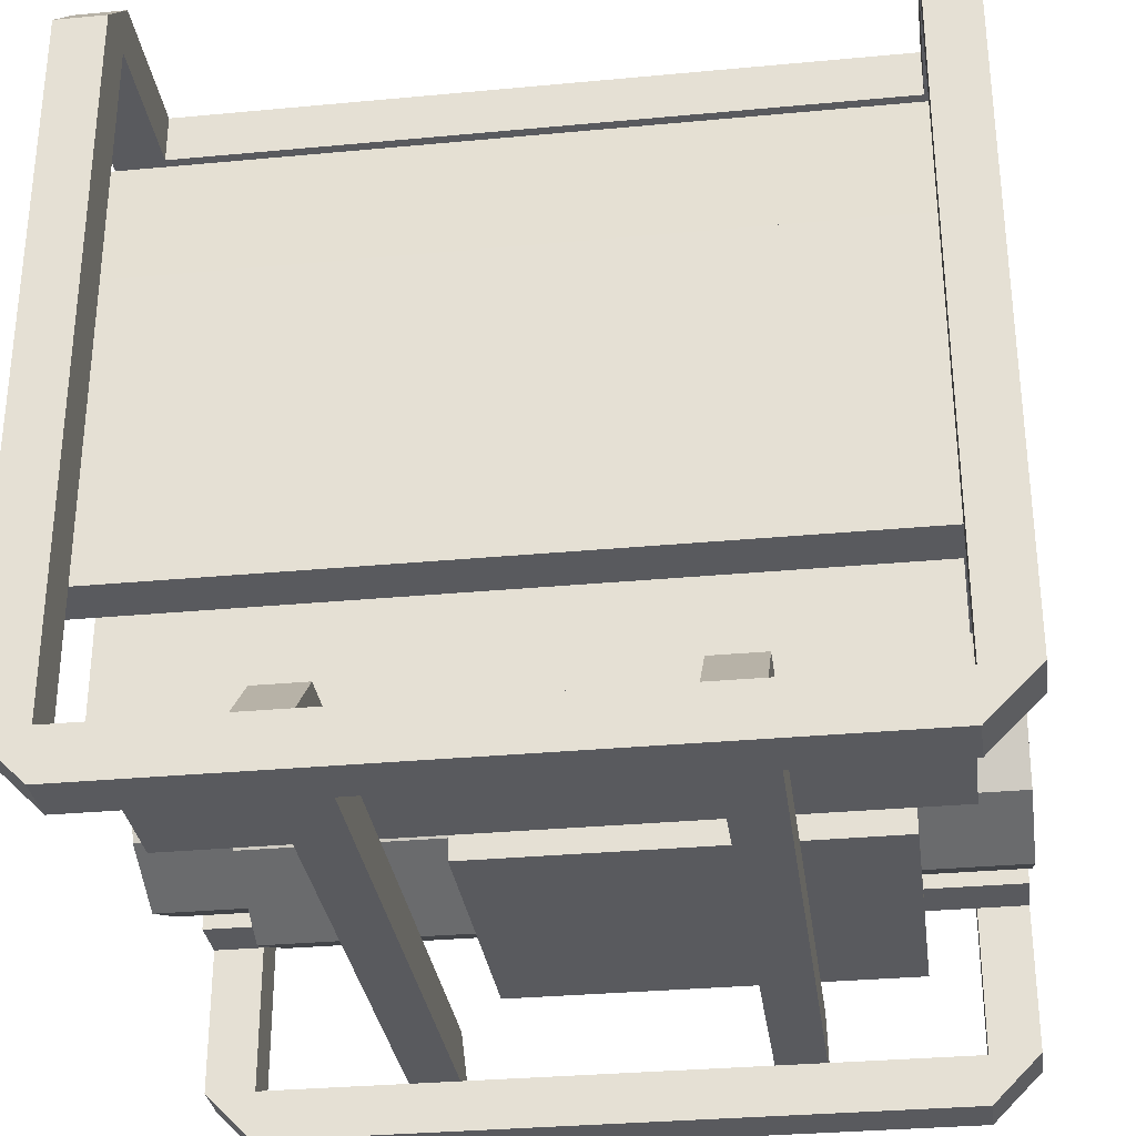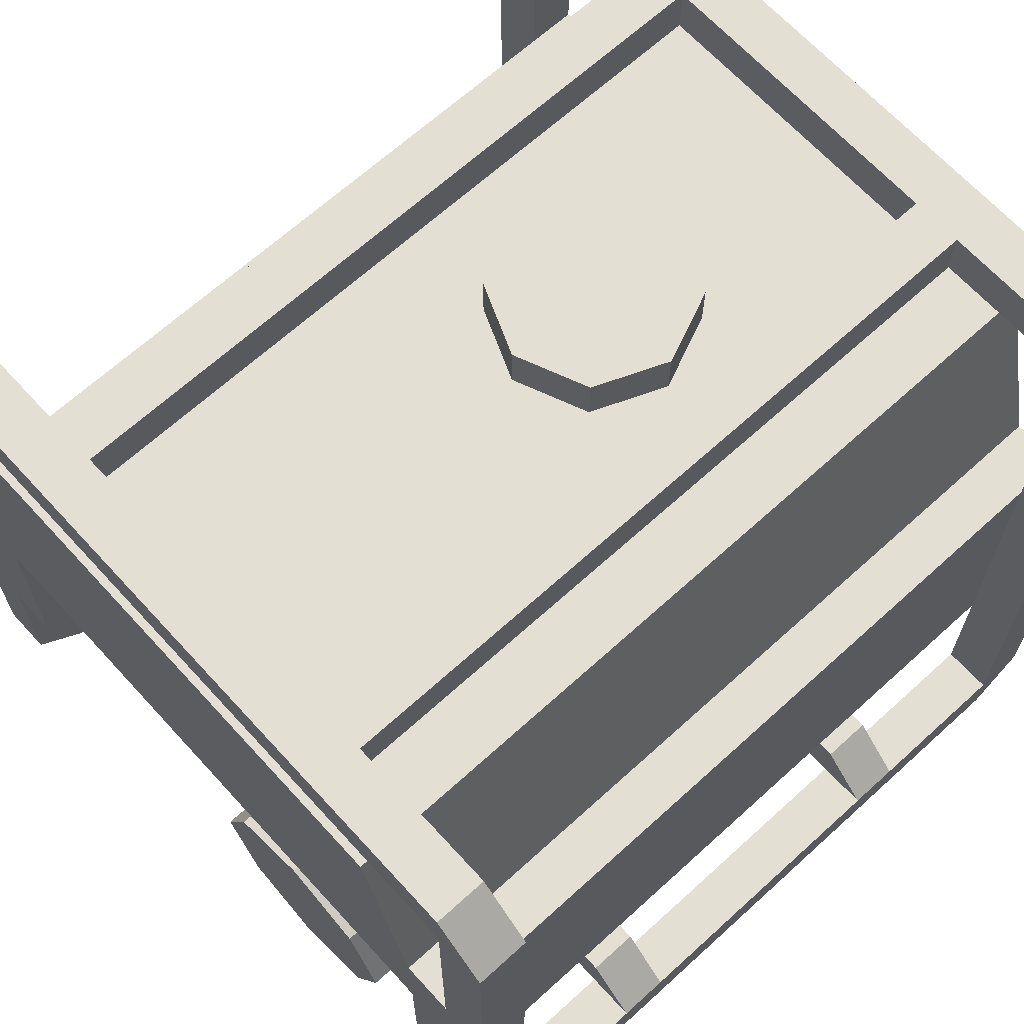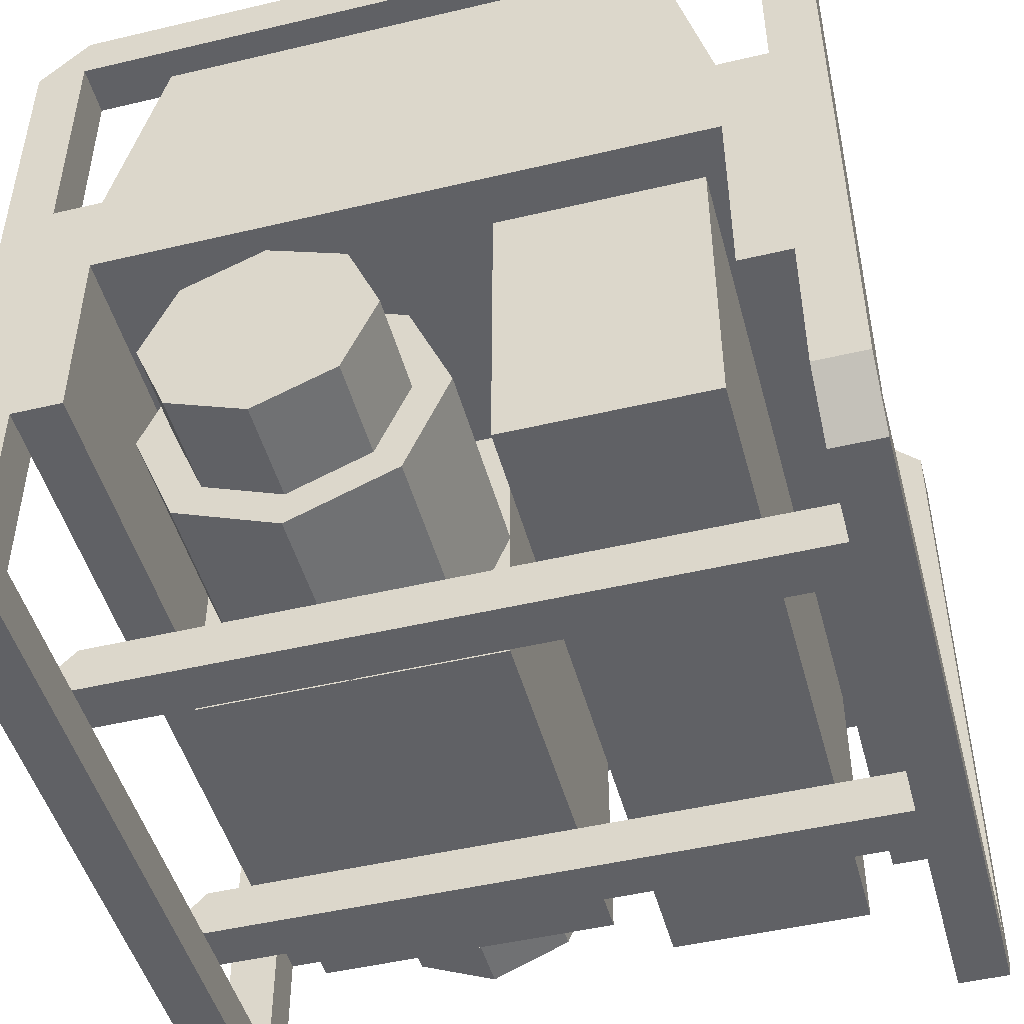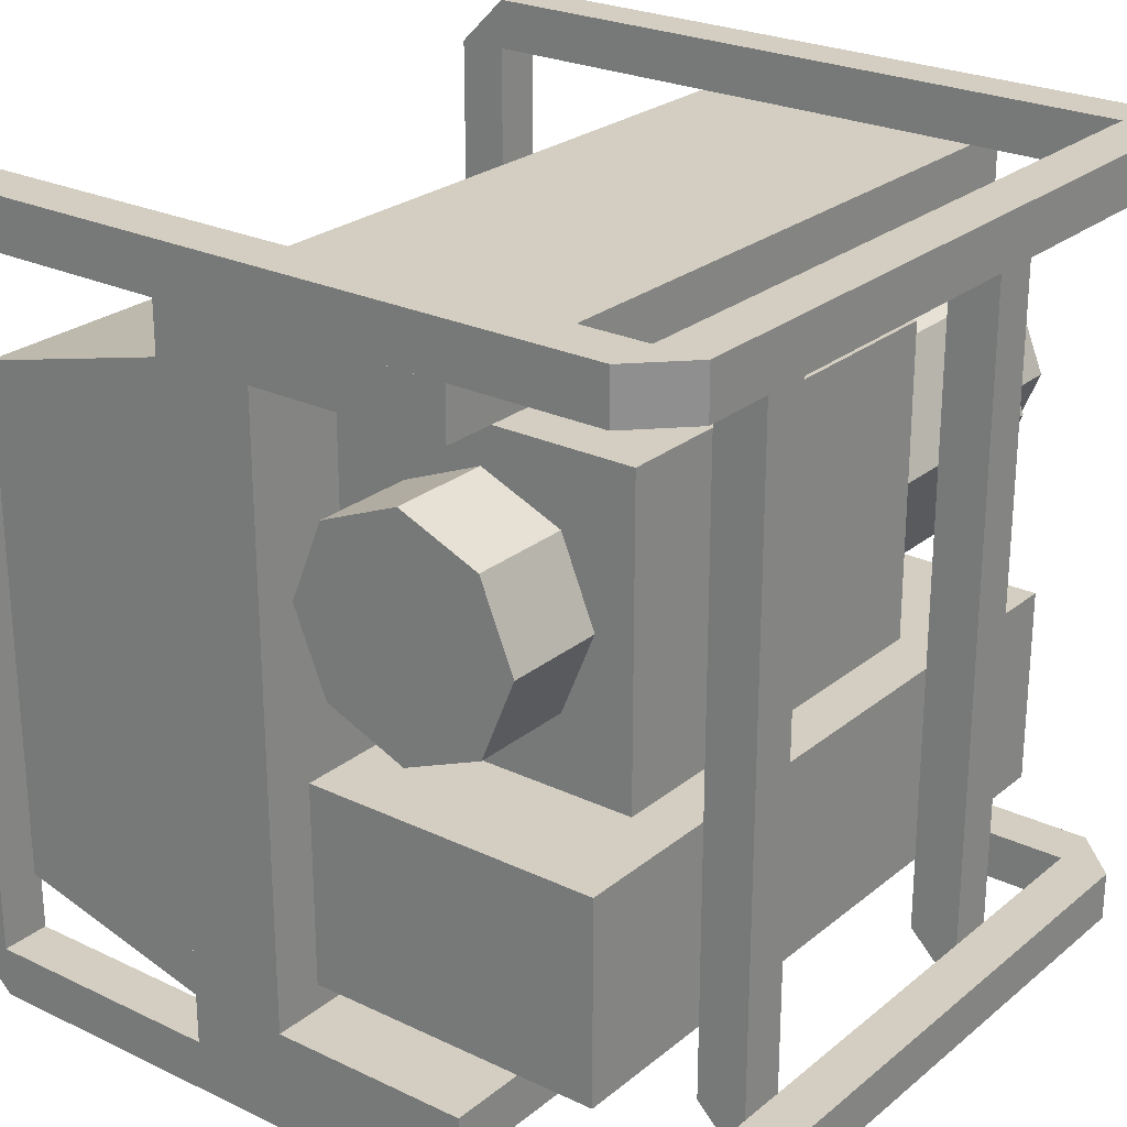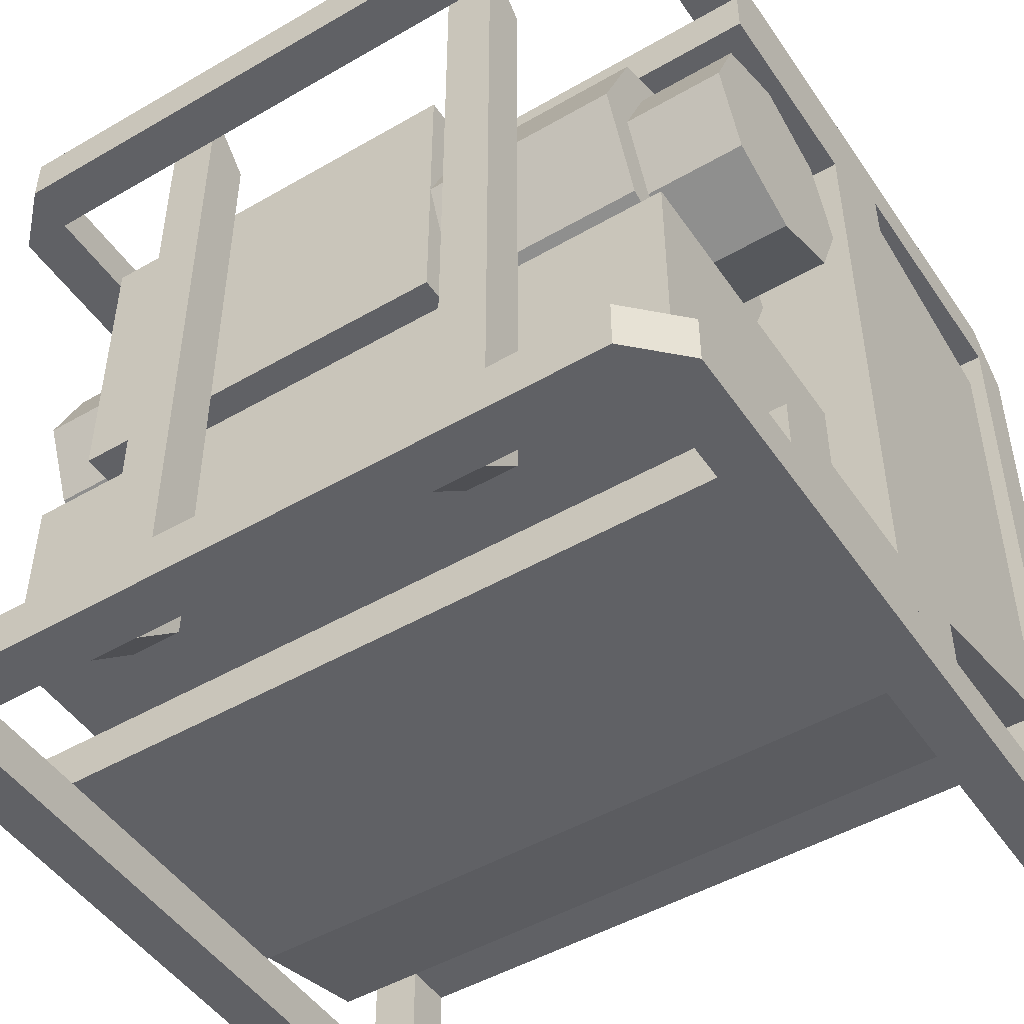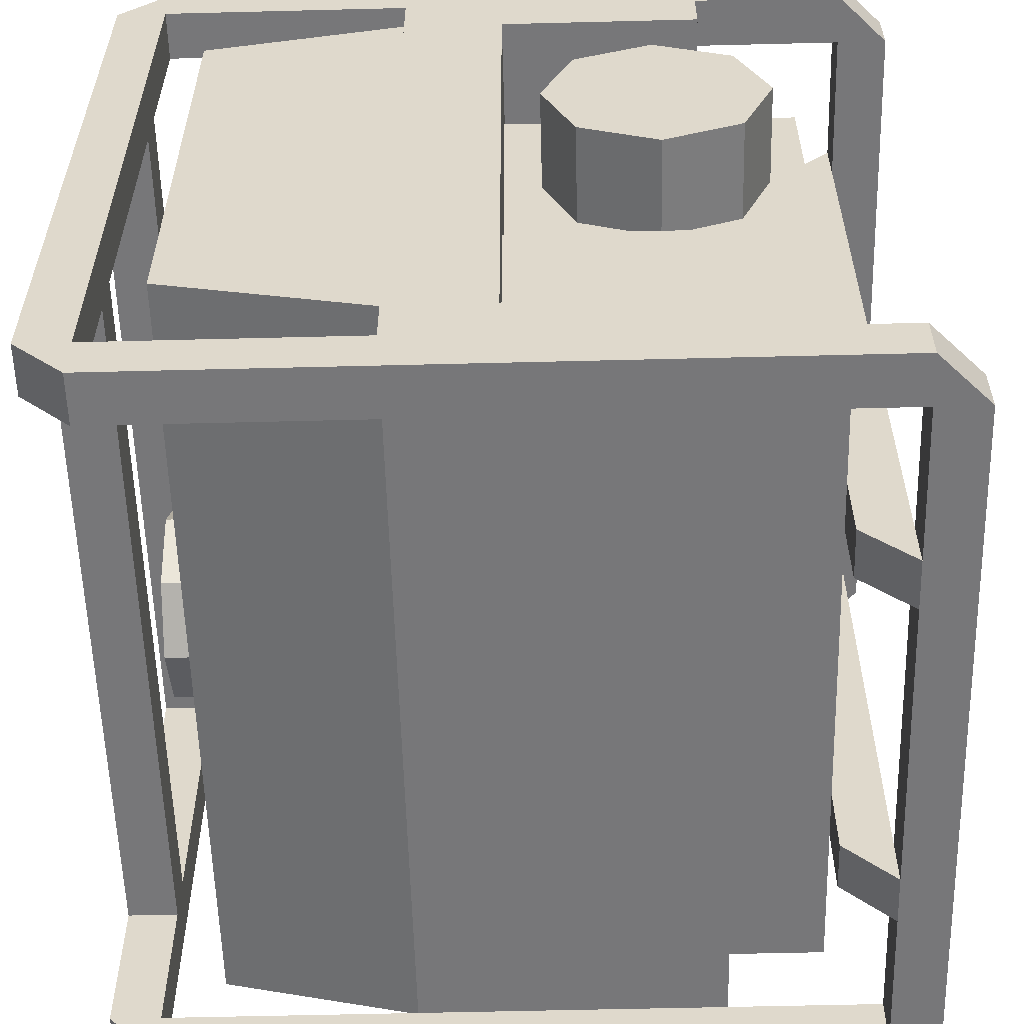
<metadata>
{"format":"obj","ext":"obj","renderer":"f3d","projection":"perspective","resolution":1024,"background":"white","views":[{"elev":-31.3,"azim":-172.4,"up":"+Y"},{"elev":66.5,"azim":-42.4,"up":"+Y"},{"elev":-47.9,"azim":104.9,"up":"+Y"},{"elev":25.0,"azim":-52.3,"up":"+Z"},{"elev":-48.5,"azim":32.9,"up":"+Z"},{"elev":-57.2,"azim":-88.5,"up":"+Z"}]}
</metadata>
<code>
o Plane
v -0.5 0.0625 0.5
v 0.5 0.0625 0.5
v -0.5 0.0625 -0.5
v 0.5 0.0625 -0.5
v 0.5 0.9375 0.5
v -0.5 0.9375 -0.5
v -0.5 0.9375 0.5
v 0.5 0.9375 -0.5
v 0.4375 0.0625 0.5
v 0.4375 0.0625 -0.5
v 0.4375 0.9375 0.5
v 0.4375 0.9375 -0.5
v -0.4375 0.0625 0.5
v -0.4375 0.0625 -0.5
v -0.4375 0.9375 -0.5
v -0.4375 0.9375 0.5
v -0.5 0.0625 0.4375
v 0.5 0.0625 0.4375
v 0.5 0.9375 0.4375
v -0.5 0.9375 0.4375
v 0.4375 0.0625 0.4375
v 0.4375 0.9375 0.4375
v -0.4375 0.0625 0.4375
v -0.4375 0.9375 0.4375
v -0.5 0.0625 -0.4375
v 0.5 0.0625 -0.4375
v -0.5 0.9375 -0.4375
v 0.5 0.9375 -0.4375
v 0.4375 0.0625 -0.4375
v 0.4375 0.9375 -0.4375
v -0.4375 0.0625 -0.4375
v -0.4375 0.9375 -0.4375
v 0.4375 0 0.5
v -0.4375 0 0.5
v 0.4375 0 0.4375
v -0.4375 0 0.4375
v 0.4375 0 -0.5
v -0.4375 0 -0.5
v 0.4375 0 -0.4375
v -0.4375 0 -0.4375
v 0.5 1 0.4375
v -0.5 1 0.4375
v 0.4375 1 0.4375
v -0.4375 1 0.4375
v -0.5 1 -0.4375
v 0.5 1 -0.4375
v 0.4375 1 -0.4375
v -0.4375 1 -0.4375
v -0.5 0.625 0.375
v 0.5 0.625 0.375
v -0.5 0.625 -0.375
v 0.5 0.625 -0.375
v -0.5 0.875 -0.3125
v -0.5 0.875 0.3125
v 0.5 0.875 0.3125
v 0.5 0.875 -0.3125
v -0.5 0.625 0.4375
v 0.5 0.625 0.4375
v -0.5 0.625 -0.4375
v 0.5 0.625 -0.4375
v -0.5 0.25 0.4375
v 0.5 0.25 0.4375
v -0.5 0.25 -0.4375
v 0.5 0.25 -0.4375
v -0.5 0.25 0.375
v 0.5 0.25 0.375
v -0.5 0.25 -0.375
v 0.5 0.25 -0.375
v -0.5 0.5 0.375
v 0.5 0.5 0.375
v -0.5 0.5 -0.375
v 0.5 0.5 -0.375
v 0.125 0.5 0.3438
v 0.125 0.5 -0.03125
v 0.125 0.125 0.3438
v 0.125 0.125 -0.03125
v -0.375 0.5 0.3438
v -0.375 0.5 -0.03125
v -0.375 0.125 0.3438
v -0.375 0.125 -0.03125
v 0.125 0.3125 -0.03125
v 0.125 0.4451 0.02367
v 0.125 0.5 0.1562
v 0.125 0.4451 0.2888
v 0.125 0.3125 0.3438
v 0.125 0.1799 0.2888
v 0.125 0.125 0.1562
v 0.125 0.1799 0.02367
v 0.375 0.4451 0.02367
v 0.375 0.3125 -0.03125
v 0.375 0.5 0.1562
v 0.375 0.4451 0.2888
v 0.375 0.3125 0.3438
v 0.375 0.1799 0.2888
v 0.375 0.125 0.1562
v 0.375 0.1799 0.02367
v 0.375 0.4119 0.05681
v 0.375 0.3125 0.01562
v 0.375 0.4531 0.1562
v 0.375 0.4119 0.2557
v 0.375 0.3125 0.2969
v 0.375 0.2131 0.2557
v 0.375 0.1719 0.1562
v 0.375 0.2131 0.05681
v 0.5 0.4119 0.05681
v 0.5 0.3125 0.01562
v 0.5 0.4531 0.1562
v 0.5 0.4119 0.2557
v 0.5 0.3125 0.2969
v 0.5 0.2131 0.2557
v 0.5 0.1719 0.1562
v 0.5 0.2131 0.05681
v -0.375 0.4119 0.05681
v -0.375 0.3125 0.01562
v -0.375 0.4531 0.1562
v -0.375 0.4119 0.2557
v -0.375 0.3125 0.2969
v -0.375 0.2131 0.2557
v -0.375 0.1719 0.1562
v -0.375 0.2131 0.05681
v -0.5 0.4119 0.05681
v -0.5 0.3125 0.01562
v -0.5 0.4531 0.1562
v -0.5 0.4119 0.2557
v -0.5 0.3125 0.2969
v -0.5 0.2131 0.2557
v -0.5 0.1719 0.1562
v -0.5 0.2131 0.05681
v -0.25 0.0625 0.5
v -0.25 0.0625 -0.5
v -0.1875 0.0625 0.5
v -0.1875 0.0625 -0.5
v -0.25 0.125 0.4375
v -0.25 0.125 -0.4375
v -0.1875 0.125 0.4375
v -0.1875 0.125 -0.4375
v 0.1875 0.0625 0.5
v 0.1875 0.0625 -0.5
v 0.25 0.0625 0.5
v 0.25 0.0625 -0.5
v 0.1875 0.125 0.4375
v 0.1875 0.125 -0.4375
v 0.25 0.125 0.4375
v 0.25 0.125 -0.4375
v 0.125 0.875 -0.125
v 0.03661 0.875 -0.08839
v 0 0.875 0
v 0.03661 0.875 0.08839
v 0.125 0.875 0.125
v 0.2134 0.875 0.08839
v 0.25 0.875 -0
v 0.2134 0.875 -0.08839
v 0.03661 0.9375 -0.08839
v 0.125 0.9375 -0.125
v 0 0.9375 0
v 0.03661 0.9375 0.08839
v 0.125 0.9375 0.125
v 0.2134 0.9375 0.08839
v 0.25 0.9375 -0
v 0.2134 0.9375 -0.08839
v -0.4375 0.125 -0.09375
v 0.4375 0.125 -0.09375
v -0.4375 0.125 -0.3438
v 0.4375 0.125 -0.3438
v -0.4375 0.5 -0.3438
v -0.4375 0.5 -0.09375
v 0.4375 0.5 -0.09375
v 0.4375 0.5 -0.3438
v 0.4375 1 0.1875
v -0.4375 1 0.1875
v 0.4375 0.9375 0.1875
v -0.4375 0.9375 0.1875
v 0.4375 1 0.25
v -0.4375 1 0.25
v 0.4375 0.9375 0.25
v -0.4375 0.9375 0.25
v 0.4375 1 -0.25
v -0.4375 1 -0.25
v 0.4375 0.9375 -0.25
v -0.4375 0.9375 -0.25
v 0.4375 1 -0.1875
v -0.4375 1 -0.1875
v 0.4375 0.9375 -0.1875
v -0.4375 0.9375 -0.1875
f 4 12 8
f 11 2 5
f 1 16 7
f 15 3 6
f 18 5 2
f 13 24 16
f 22 9 11
f 7 17 1
f 10 30 12
f 8 26 4
f 25 6 3
f 32 14 15
f 29 28 30
f 25 32 27
f 24 17 20
f 19 21 22
f 19 30 28
f 24 27 32
f 10 31 29
f 13 21 23
f 21 36 23
f 13 33 9
f 31 39 29
f 10 38 14
f 37 40 38
f 34 35 33
f 22 47 30
f 32 44 24
f 28 41 19
f 20 45 27
f 41 47 43
f 44 45 42
f 41 11 5
f 11 43 22
f 19 41 5
f 44 7 16
f 24 44 16
f 20 7 42
f 6 48 15
f 27 45 6
f 15 48 32
f 12 46 8
f 30 47 12
f 28 8 46
f 3 40 25
f 31 25 40
f 14 38 3
f 36 1 17
f 23 36 17
f 13 1 34
f 2 35 18
f 9 33 2
f 18 35 21
f 39 4 26
f 10 4 37
f 29 39 26
f 55 53 54
f 52 55 50
f 49 53 51
f 51 56 52
f 50 54 49
f 60 57 58
f 64 59 60
f 61 58 57
f 65 62 61
f 68 63 64
f 72 67 68
f 69 66 65
f 69 72 70
f 58 72 60
f 62 70 58
f 64 72 68
f 71 57 59
f 63 71 59
f 61 69 65
f 75 74 73
f 78 79 77
f 76 78 74
f 73 79 75
f 75 80 76
f 126 119 118
f 93 95 90
f 81 96 88
f 86 95 94
f 84 93 92
f 82 91 89
f 87 96 95
f 85 94 93
f 84 91 83
f 82 90 81
f 109 111 106
f 98 112 104
f 102 111 110
f 101 108 100
f 97 107 105
f 104 111 103
f 102 109 101
f 100 107 99
f 97 106 98
f 124 117 116
f 121 115 113
f 127 120 119
f 125 118 117
f 123 116 115
f 122 113 114
f 128 114 120
f 127 125 123
f 130 131 129
f 135 134 133
f 131 133 129
f 132 135 131
f 130 136 132
f 129 134 130
f 138 139 137
f 143 142 141
f 139 141 137
f 140 143 139
f 138 144 140
f 137 142 138
f 157 159 154
f 145 160 152
f 151 158 150
f 149 156 148
f 147 153 146
f 152 159 151
f 150 157 149
f 148 155 147
f 145 153 154
f 163 162 161
f 167 165 166
f 161 165 163
f 163 168 164
f 162 166 161
f 164 167 162
f 171 170 169
f 174 175 173
f 182 183 181
f 170 173 169
f 179 178 177
f 171 176 172
f 178 181 177
f 179 184 180
f 4 10 12
f 11 9 2
f 1 13 16
f 15 14 3
f 18 19 5
f 13 23 24
f 22 21 9
f 7 20 17
f 10 29 30
f 8 28 26
f 25 27 6
f 32 31 14
f 29 26 28
f 25 31 32
f 24 23 17
f 19 18 21
f 19 22 30
f 24 20 27
f 10 14 31
f 13 9 21
f 21 35 36
f 13 34 33
f 31 40 39
f 10 37 38
f 37 39 40
f 34 36 35
f 22 43 47
f 32 48 44
f 28 46 41
f 20 42 45
f 41 46 47
f 44 48 45
f 41 43 11
f 44 42 7
f 6 45 48
f 12 47 46
f 3 38 40
f 36 34 1
f 2 33 35
f 39 37 4
f 55 56 53
f 52 56 55
f 49 54 53
f 51 53 56
f 50 55 54
f 60 59 57
f 64 63 59
f 61 62 58
f 65 66 62
f 68 67 63
f 72 71 67
f 69 70 66
f 69 71 72
f 58 70 72
f 62 66 70
f 64 60 72
f 71 69 57
f 63 67 71
f 61 57 69
f 75 76 74
f 78 80 79
f 76 80 78
f 73 77 79
f 75 79 80
f 126 127 119
f 90 89 91
f 91 92 90
f 92 93 90
f 93 94 95
f 95 96 90
f 81 90 96
f 86 87 95
f 84 85 93
f 82 83 91
f 87 88 96
f 85 86 94
f 84 92 91
f 82 89 90
f 106 105 107
f 107 108 106
f 108 109 106
f 109 110 111
f 111 112 106
f 98 106 112
f 102 103 111
f 101 109 108
f 97 99 107
f 104 112 111
f 102 110 109
f 100 108 107
f 97 105 106
f 124 125 117
f 121 123 115
f 127 128 120
f 125 126 118
f 123 124 116
f 122 121 113
f 128 122 114
f 123 121 122
f 122 128 127
f 127 126 125
f 125 124 123
f 123 122 127
f 130 132 131
f 135 136 134
f 131 135 133
f 132 136 135
f 130 134 136
f 129 133 134
f 138 140 139
f 143 144 142
f 139 143 141
f 140 144 143
f 138 142 144
f 137 141 142
f 154 153 157
f 153 155 157
f 155 156 157
f 157 158 159
f 159 160 154
f 145 154 160
f 151 159 158
f 149 157 156
f 147 155 153
f 152 160 159
f 150 158 157
f 148 156 155
f 145 146 153
f 163 164 162
f 167 168 165
f 161 166 165
f 163 165 168
f 162 167 166
f 164 168 167
f 171 172 170
f 174 176 175
f 182 184 183
f 170 174 173
f 179 180 178
f 171 175 176
f 178 182 181
f 179 183 184

</code>
